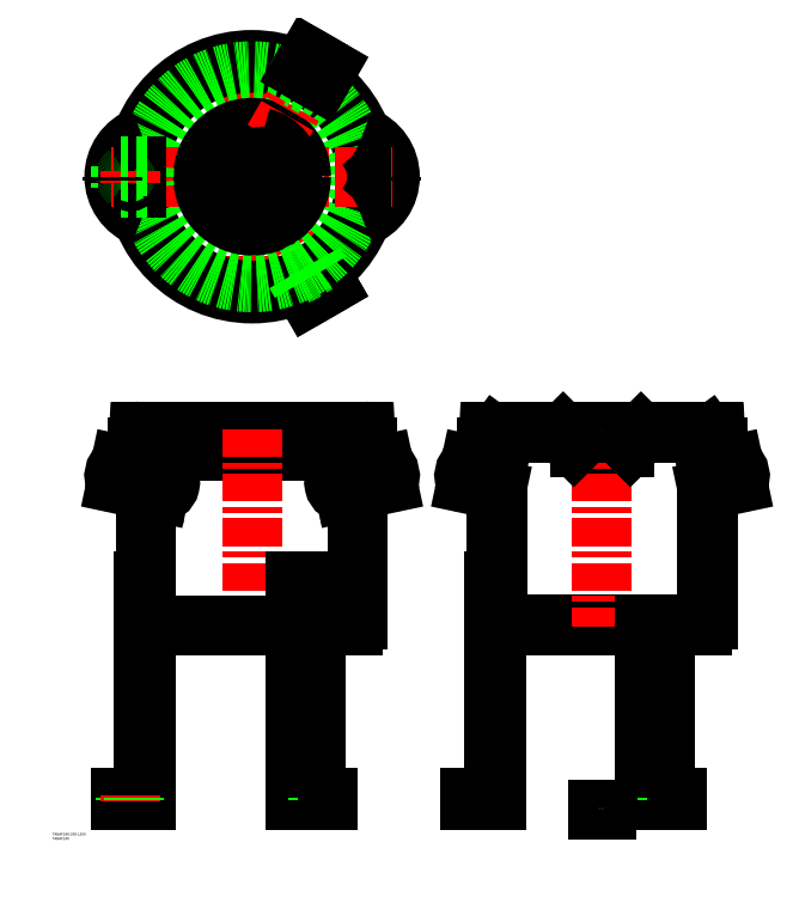
<metadata>
{"format":"dxf","ext":"dxf","renderer":"ezdxf+matplotlib","layout":"modelspace","background":"white","min_lineweight":24,"dpi":150}
</metadata>
<code>
0
SECTION
2
ENTITIES
0
LINE
8
0
10
424.9
20
-309.7
30
0
11
375.1
21
-309.7
31
0
0
LINE
8
0
10
424.9
20
-308.9
30
0
11
375.1
21
-308.9
31
0
0
LINE
8
0
10
455.5
20
-291.9
30
0
11
344.5
21
-291.9
31
0
0
LINE
8
0
10
526.6
20
-290.9
30
0
11
273.4
21
-290.9
31
0
0
LINE
8
0
10
285
20
-511.7
30
0
11
515
21
-511.7
31
0
0
LINE
8
0
10
285
20
-512.4
30
0
11
515
21
-512.4
31
0
0
LINE
8
CENTER
10
63.79
20
-124.5
30
0
11
75.91
21
-117.5
31
0
0
LINE
8
CENTER
10
-1.137e-13
20
-135.5
30
0
11
-1.137e-13
21
135.5
31
0
0
LINE
8
CENTER
10
-1
20
1.732
30
0
11
76.35
21
-132.2
31
0
0
LINE
8
0
10
77.29
20
-108.9
30
0
11
86.18
21
-124.3
31
0
0
CIRCLE
8
0
10
69.85
20
-121
30
0
40
5
0
LINE
8
0
10
55.64
20
-121.4
30
0
11
64.52
21
-136.8
31
0
0
CIRCLE
8
0
10
-1.137e-13
20
2.274e-13
30
0
40
133.5
0
CIRCLE
8
0
10
-1.137e-13
20
2.274e-13
30
0
40
130.2
0
LINE
8
CENTER
10
159.1
20
-338.5
30
0
11
92.12
21
-352.8
31
0
0
LINE
8
0
10
-131.5
20
-312.9
30
0
11
131.5
21
-312.9
31
0
0
LINE
8
0
10
131.5
20
-308.9
30
0
11
-131.5
21
-308.9
31
0
0
LINE
8
0
10
126.6
20
-290.9
30
0
11
-126.6
21
-290.9
31
0
0
LINE
8
0
10
72.39
20
-512.4
30
0
11
115
21
-512.4
31
0
0
LINE
8
0
10
150.4
20
-329.1
30
0
11
101.3
21
-339.6
31
0
0
LINE
8
0
10
155
20
-350.6
30
0
11
106.1
21
-361
31
0
0
LINE
8
CENTER
10
-5.68e-14
20
-288.9
30
0
11
-1.137e-13
21
-514.4
31
0
0
LINE
8
0
10
-120.7
20
-712.4
30
0
11
-120.7
21
-357.9
31
0
0
LINE
8
0
10
-115
20
-512.4
30
0
11
49.2
21
-512.4
31
0
0
LINE
8
0
10
-123.7
20
-462.4
30
0
11
-123.7
21
-709.4
31
0
0
LINE
8
0
10
-150.7
20
-709.4
30
0
11
-123.7
21
-709.4
31
0
0
LINE
8
0
10
-150.7
20
-712.4
30
0
11
-120.7
21
-712.4
31
0
0
LINE
8
0
10
-150.7
20
-709.4
30
0
11
-150.7
21
-712.4
31
0
0
LINE
8
0
10
-144.7
20
-709.4
30
0
11
-144.7
21
-712.4
31
0
0
LINE
8
CENTER
10
-139.7
20
-707.4
30
0
11
-139.7
21
-714.4
31
0
0
LINE
8
0
10
-134.7
20
-709.4
30
0
11
-134.7
21
-712.4
31
0
0
ARC
8
0
10
-115
20
-506.7
30
0
40
5.7
50
180
51
270
0
LINE
8
0
10
-123.7
20
-462.4
30
0
11
-120.7
21
-462.4
31
0
0
LINE
8
0
10
70.85
20
-712.4
30
0
11
70.85
21
-462.4
31
0
0
LINE
8
0
10
72.39
20
-709.4
30
0
11
72.39
21
-462.4
31
0
0
LINE
8
0
10
50.74
20
-709.4
30
0
11
50.74
21
-462.4
31
0
0
LINE
8
0
10
49.2
20
-712.4
30
0
11
49.2
21
-462.4
31
0
0
LINE
8
0
10
50.74
20
-709.4
30
0
11
86.18
21
-709.4
31
0
0
LINE
8
0
10
49.2
20
-712.4
30
0
11
86.18
21
-712.4
31
0
0
LINE
8
0
10
64.85
20
-712.4
30
0
11
64.85
21
-709.4
31
0
0
LINE
8
CENTER
10
69.85
20
-707.4
30
0
11
69.85
21
-714.4
31
0
0
LINE
8
0
10
64.52
20
-712.4
30
0
11
64.52
21
-709.4
31
0
0
LINE
8
0
10
74.85
20
-712.4
30
0
11
74.85
21
-709.4
31
0
0
LINE
8
0
10
86.18
20
-712.4
30
0
11
86.18
21
-709.4
31
0
0
LINE
8
0
10
76.58
20
-512.4
30
0
11
100.4
21
-512.4
31
0
0
LINE
8
0
10
72.39
20
-462.4
30
0
11
49.2
21
-462.4
31
0
0
LINE
8
0
10
-129.4
20
-293.5
30
0
11
-130.2
21
-308.9
31
0
0
LINE
8
CENTER
10
-159.1
20
-338.5
30
0
11
-92.12
21
-352.8
31
0
0
LINE
8
0
10
-155
20
-350.6
30
0
11
-106.1
21
-361
31
0
0
LINE
8
0
10
-150.4
20
-329.1
30
0
11
-101.3
21
-339.6
31
0
0
ARC
8
0
10
-140.5
20
-342.5
30
0
40
17.04
50
129.4
51
206.6
0
LINE
8
0
10
-120.7
20
-335.4
30
0
11
-120.7
21
-312.9
31
0
0
ARC
8
0
10
-154.8
20
-349.7
30
0
40
1
50
206.6
51
258
0
ARC
8
0
10
-150.6
20
-330.1
30
0
40
1
50
78
51
129.4
0
ARC
8
0
10
-131.5
20
-310.9
30
0
40
2
50
90
51
270
0
ARC
8
0
10
-104.9
20
-350
30
0
40
11.07
50
263.5
51
71.07
0
LINE
8
0
10
-109.5
20
-337.8
30
0
11
-110.7
21
-360.1
31
0
0
LINE
8
0
10
-109.5
20
-337.8
30
0
11
-114.1
21
-359.3
31
0
0
ARC
8
0
10
-126.6
20
-293.7
30
0
40
2.8
50
90
51
177
0
ARC
8
0
10
104.9
20
-350
30
0
40
11.07
50
108.9
51
276.5
0
LINE
8
0
10
64.52
20
-136.8
30
0
11
86.18
21
-124.3
31
0
0
LINE
8
CENTER
10
400
20
-288.9
30
0
11
400
21
-514.4
31
0
0
LINE
8
0
10
280
20
-506.7
30
0
11
280
21
-295.3
31
0
0
LINE
8
0
10
279.3
20
-712.4
30
0
11
279.3
21
-295.3
31
0
0
LINE
8
0
10
120.7
20
-506.7
30
0
11
120.7
21
-357.9
31
0
0
LINE
8
0
10
249.3
20
-712.4
30
0
11
279.3
21
-712.4
31
0
0
LINE
8
0
10
249.3
20
-709.4
30
0
11
276.3
21
-709.4
31
0
0
LINE
8
0
10
249.3
20
-709.4
30
0
11
249.3
21
-712.4
31
0
0
LINE
8
CENTER
10
260.3
20
-707.4
30
0
11
260.3
21
-714.4
31
0
0
LINE
8
0
10
255.3
20
-709.4
30
0
11
255.3
21
-712.4
31
0
0
ARC
8
0
10
115
20
-506.7
30
0
40
5.7
50
270
51
0
0
LINE
8
0
10
276.3
20
-462.4
30
0
11
276.3
21
-709.4
31
0
0
LINE
8
0
10
265.3
20
-709.4
30
0
11
265.3
21
-712.4
31
0
0
ARC
8
0
10
285
20
-506.7
30
0
40
5
50
180
51
270
0
ARC
8
0
10
285
20
-506.7
30
0
40
5.7
50
180
51
270
0
LINE
8
0
10
276.3
20
-462.4
30
0
11
279.3
21
-462.4
31
0
0
LINE
8
CENTER
10
240.9
20
-338.5
30
0
11
307.9
21
-352.8
31
0
0
LINE
8
0
10
249.6
20
-329.1
30
0
11
279.3
21
-335.4
31
0
0
LINE
8
0
10
245
20
-350.6
30
0
11
279.3
21
-357.9
31
0
0
LINE
8
0
10
129.4
20
-293.5
30
0
11
130.2
21
-308.9
31
0
0
LINE
8
0
10
120.7
20
-335.4
30
0
11
120.7
21
-312.9
31
0
0
LINE
8
0
10
109.5
20
-337.8
30
0
11
114.1
21
-359.3
31
0
0
LINE
8
0
10
109.5
20
-337.8
30
0
11
110.7
21
-360.1
31
0
0
ARC
8
0
10
131.5
20
-310.9
30
0
40
2
50
270
51
90
0
ARC
8
0
10
140.5
20
-342.5
30
0
40
17.04
50
333.4
51
50.58
0
ARC
8
0
10
154.8
20
-349.7
30
0
40
1
50
282
51
333.4
0
ARC
8
0
10
150.6
20
-330.1
30
0
40
1
50
50.58
51
102
0
ARC
8
0
10
259.5
20
-342.5
30
0
40
17.04
50
129.4
51
206.6
0
ARC
8
0
10
245.2
20
-349.7
30
0
40
1
50
206.6
51
258
0
ARC
8
0
10
249.4
20
-330.1
30
0
40
1
50
78
51
129.4
0
ARC
8
0
10
126.6
20
-293.7
30
0
40
2.8
50
3
51
90
0
ARC
8
0
10
276.4
20
-295.3
30
0
40
3.65
50
7e-15
51
323.9
0
ARC
8
0
10
276.4
20
-295.3
30
0
40
2.95
50
7e-15
51
323.9
0
LINE
8
0
10
355.1
20
-294.1
30
0
11
367.5
21
-306.5
31
0
0
LINE
8
0
10
355.7
20
-293.6
30
0
11
368.1
21
-305.9
31
0
0
LINE
8
0
10
270.6
20
-293.5
30
0
11
269.7
21
-310.9
31
0
0
LINE
8
0
10
271.4
20
-293.6
30
0
11
270.5
21
-311
31
0
0
LINE
8
0
10
268.5
20
-312.9
30
0
11
279.3
21
-312.9
31
0
0
ARC
8
0
10
268.5
20
-310.9
30
0
40
1.2
50
50.13
51
357
0
LINE
8
0
10
269.3
20
-310
30
0
11
269.8
21
-309.3
31
0
0
LINE
8
0
10
269.8
20
-308.9
30
0
11
268.5
21
-308.9
31
0
0
ARC
8
0
10
268.5
20
-310.9
30
0
40
2
50
50.13
51
357
0
LINE
8
0
10
278.7
20
-297.1
30
0
11
279.3
21
-297.5
31
0
0
ARC
8
0
10
375.1
20
-298.9
30
0
40
10.8
50
225
51
270
0
ARC
8
0
10
375.1
20
-298.9
30
0
40
10
50
225
51
270
0
LINE
8
0
10
273.4
20
-291.7
30
0
11
342.7
21
-291.7
31
0
0
ARC
8
0
10
273.4
20
-293.7
30
0
40
2.8
50
90
51
177
0
ARC
8
0
10
273.4
20
-293.7
30
0
40
2
50
90
51
177
0
LINE
8
0
10
343.7
20
-292.7
30
0
11
351.6
21
-292.7
31
0
0
ARC
8
0
10
343.5
20
-291.4
30
0
40
0.5
50
6.514e-12
51
90
0
ARC
8
0
10
343.7
20
-292.2
30
0
40
0.5
50
180
51
270
0
ARC
8
0
10
344.5
20
-291.4
30
0
40
0.5
50
180
51
270
0
ARC
8
0
10
342.7
20
-292.2
30
0
40
0.5
50
0
51
90
0
ARC
8
0
10
351.6
20
-297.7
30
0
40
5
50
45
51
90
0
ARC
8
0
10
351.6
20
-297.7
30
0
40
5.8
50
45
51
90
0
LINE
8
0
10
391.3
20
-290.9
30
0
11
391.3
21
-291.9
31
0
0
LINE
8
0
10
408.8
20
-290.9
30
0
11
408.8
21
-291.9
31
0
0
CIRCLE
8
0
10
-1.137e-13
20
-6.821e-13
30
0
40
120.7
0
LINE
8
CENTER
10
-159.5
20
2.274e-13
30
0
11
159.5
21
2.274e-13
31
0
0
ARC
8
0
10
-1.137e-13
20
2.274e-13
30
0
40
46
50
103.7
51
256.3
0
CIRCLE
8
0
10
3.411e-13
20
2.274e-13
30
0
40
56
0
ARC
8
0
10
-108.5
20
0
30
0
40
49.01
50
110.1
51
249.9
0
ARC
8
0
10
-90.53
20
-2.501e-12
30
0
40
52.39
50
136.5
51
223.5
0
ARC
8
0
10
-100.9
20
0
30
0
40
49.79
50
121
51
239
0
ARC
8
0
10
15.1
20
1.368e-13
30
0
40
138.8
50
174.8
51
185.2
0
LINE
8
0
10
-150.7
20
12.5
30
0
11
-150.7
21
-12.5
31
0
0
LINE
8
0
10
-132.9
20
-12.5
30
0
11
-141.4
21
-12.5
31
0
0
LINE
8
0
10
-141.4
20
-12.5
30
0
11
-150.7
21
-12.5
31
0
0
LINE
8
0
10
-132.9
20
-12.5
30
0
11
-120.1
21
-12.5
31
0
0
ARC
8
0
10
-139.7
20
2.132e-13
30
0
40
5
50
232.1
51
127.9
0
LINE
8
0
10
-132.9
20
12.5
30
0
11
-141.4
21
12.5
31
0
0
ARC
8
0
10
-139.7
20
2.132e-13
30
0
40
5
50
127.9
51
232.1
0
LINE
8
CENTER
10
-139.7
20
7
30
0
11
-139.7
21
-7
31
0
0
LINE
8
0
10
-141.4
20
12.5
30
0
11
-150.7
21
12.5
31
0
0
LINE
8
0
10
-132.9
20
12.5
30
0
11
-120.1
21
12.5
31
0
0
LINE
8
CENTER
10
-1
20
-1.732
30
0
11
76.35
21
132.2
31
0
0
ARC
8
0
10
-1.137e-13
20
2.274e-13
30
0
40
46
50
283.7
51
76.27
0
ARC
8
0
10
470.7
20
2.274e-13
30
0
40
461.9
50
173.2
51
186.8
0
ARC
8
0
10
-470.7
20
2.274e-13
30
0
40
461.9
50
353.2
51
6.801
0
ARC
8
0
10
-1.137e-13
20
2.274e-13
30
0
40
29
50
109.3
51
250.7
0
ARC
8
0
10
-1.137e-13
20
2.274e-13
30
0
40
29
50
289.3
51
70.75
0
LINE
8
0
10
77.29
20
-108.9
30
0
11
70.85
21
-97.72
31
0
0
ARC
8
0
10
-7.55
20
13.08
30
0
40
138.8
50
294.8
51
305.2
0
LINE
8
0
10
55.64
20
-121.4
30
0
11
49.2
21
-110.2
31
0
0
ARC
8
0
10
-7.55
20
-13.08
30
0
40
138.8
50
54.83
51
65.17
0
LINE
8
0
10
77.29
20
108.9
30
0
11
70.85
21
97.72
31
0
0
LINE
8
CENTER
10
75.91
20
117.5
30
0
11
63.79
21
124.5
31
0
0
CIRCLE
8
0
10
69.85
20
121
30
0
40
5
0
LINE
8
0
10
86.18
20
124.3
30
0
11
64.52
21
136.8
31
0
0
LINE
8
0
10
55.64
20
121.4
30
0
11
49.2
21
110.2
31
0
0
LINE
8
0
10
55.64
20
121.4
30
0
11
64.52
21
136.8
31
0
0
LINE
8
0
10
77.29
20
108.9
30
0
11
86.18
21
124.3
31
0
0
ARC
8
0
10
100.9
20
0
30
0
40
49.79
50
301
51
58.99
0
ARC
8
0
10
90.53
20
-2.501e-12
30
0
40
52.39
50
316.5
51
43.48
0
ARC
8
0
10
108.5
20
0
30
0
40
49.01
50
290.1
51
69.91
0
LINE
8
0
10
520
20
-506.7
30
0
11
520
21
-295.3
31
0
0
LINE
8
0
10
520.7
20
-506.7
30
0
11
520.7
21
-295.3
31
0
0
LINE
8
0
10
450.7
20
-709.4
30
0
11
450.7
21
-512.4
31
0
0
LINE
8
0
10
472.4
20
-709.4
30
0
11
472.4
21
-512.4
31
0
0
LINE
8
0
10
470.9
20
-712.4
30
0
11
470.9
21
-512.4
31
0
0
LINE
8
0
10
449.2
20
-712.4
30
0
11
449.2
21
-512.4
31
0
0
LINE
8
0
10
450.7
20
-709.4
30
0
11
472.4
21
-709.4
31
0
0
LINE
8
0
10
449.2
20
-712.4
30
0
11
486.2
21
-712.4
31
0
0
LINE
8
0
10
464.5
20
-712.4
30
0
11
464.5
21
-709.4
31
0
0
LINE
8
0
10
464.8
20
-712.4
30
0
11
464.8
21
-709.4
31
0
0
LINE
8
CENTER
10
469.8
20
-707.4
30
0
11
469.8
21
-714.4
31
0
0
LINE
8
0
10
472.4
20
-709.4
30
0
11
486.2
21
-709.4
31
0
0
LINE
8
0
10
474.8
20
-712.4
30
0
11
474.8
21
-709.4
31
0
0
LINE
8
0
10
486.2
20
-712.4
30
0
11
486.2
21
-709.4
31
0
0
ARC
8
0
10
515
20
-506.7
30
0
40
5
50
270
51
0
0
ARC
8
0
10
515
20
-506.7
30
0
40
5.7
50
270
51
0
0
ARC
8
0
10
523.6
20
-295.3
30
0
40
2.95
50
216.1
51
180
0
ARC
8
0
10
523.6
20
-295.3
30
0
40
3.65
50
216.1
51
180
0
LINE
8
0
10
528.6
20
-293.6
30
0
11
529.5
21
-311
31
0
0
LINE
8
0
10
529.4
20
-293.5
30
0
11
530.3
21
-310.9
31
0
0
LINE
8
0
10
444.3
20
-293.6
30
0
11
431.9
21
-305.9
31
0
0
LINE
8
0
10
444.9
20
-294.1
30
0
11
432.5
21
-306.5
31
0
0
ARC
8
0
10
424.9
20
-298.9
30
0
40
10
50
270
51
315
0
ARC
8
0
10
424.9
20
-298.9
30
0
40
10.8
50
270
51
315
0
LINE
8
CENTER
10
559.1
20
-338.5
30
0
11
492.1
21
-352.8
31
0
0
LINE
8
0
10
520.7
20
-312.9
30
0
11
531.5
21
-312.9
31
0
0
LINE
8
0
10
550.4
20
-329.1
30
0
11
520.7
21
-335.4
31
0
0
LINE
8
0
10
555
20
-350.6
30
0
11
520.7
21
-357.9
31
0
0
LINE
8
0
10
521.3
20
-297.1
30
0
11
520.7
21
-297.5
31
0
0
ARC
8
0
10
540.5
20
-342.5
30
0
40
17.04
50
333.4
51
50.58
0
ARC
8
0
10
554.8
20
-349.7
30
0
40
1
50
282
51
333.4
0
ARC
8
0
10
531.5
20
-310.9
30
0
40
2
50
183
51
129.9
0
ARC
8
0
10
531.5
20
-310.9
30
0
40
1.2
50
183
51
129.9
0
LINE
8
0
10
530.7
20
-310
30
0
11
530.2
21
-309.3
31
0
0
LINE
8
0
10
531.5
20
-308.9
30
0
11
530.2
21
-308.9
31
0
0
ARC
8
0
10
550.6
20
-330.1
30
0
40
1
50
50.58
51
102
0
LINE
8
0
10
457.3
20
-291.7
30
0
11
526.6
21
-291.7
31
0
0
LINE
8
0
10
456.3
20
-292.7
30
0
11
448.4
21
-292.7
31
0
0
ARC
8
0
10
448.4
20
-297.7
30
0
40
5
50
90
51
135
0
ARC
8
0
10
448.4
20
-297.7
30
0
40
5.8
50
90
51
135
0
ARC
8
0
10
456.5
20
-291.4
30
0
40
0.5
50
90
51
180
0
ARC
8
0
10
456.3
20
-292.2
30
0
40
0.5
50
270
51
0
0
ARC
8
0
10
457.3
20
-292.2
30
0
40
0.5
50
90
51
180
0
ARC
8
0
10
455.5
20
-291.4
30
0
40
0.5
50
270
51
0
0
ARC
8
0
10
526.6
20
-293.7
30
0
40
2
50
3
51
90
0
ARC
8
0
10
526.6
20
-293.7
30
0
40
2.8
50
3
51
90
0
LINE
8
CENTER
10
158.5
20
2.274e-13
30
0
11
160.5
21
2.274e-13
31
0
0
POLYLINE
8
0
66
     1
10
0
20
0
30
0
70
     8
0
VERTEX
8
0
10
159.5
20
2.274e-13
30
0
70
    32
0
VERTEX
8
0
10
159.5
20
-5
30
0
70
    32
0
SEQEND
8
0
0
TEXT
8
0
10
158.6
20
-9.052
30
0
40
3
1
A
0
LINE
8
CENTER
10
-160.5
20
2.274e-13
30
0
11
-158.5
21
2.274e-13
31
0
0
POLYLINE
8
0
66
     1
10
0
20
0
30
0
70
     8
0
VERTEX
8
0
10
-159.5
20
2.274e-13
30
0
70
    32
0
VERTEX
8
0
10
-159.5
20
-5
30
0
70
    32
0
SEQEND
8
0
0
TEXT
8
0
10
-160.4
20
-9.052
30
0
40
3
1
A
0
TEXT
8
0
10
-228.3
20
-753
30
0
40
3
1
TANAF240-200-L200
0
TEXT
8
0
10
-228.3
20
-758
30
0
40
3
1
TANAF240
0
INSERT
8
0
2
*U2
10
0
20
0
30
0
0
ENDSEC
0
EOF

</code>
